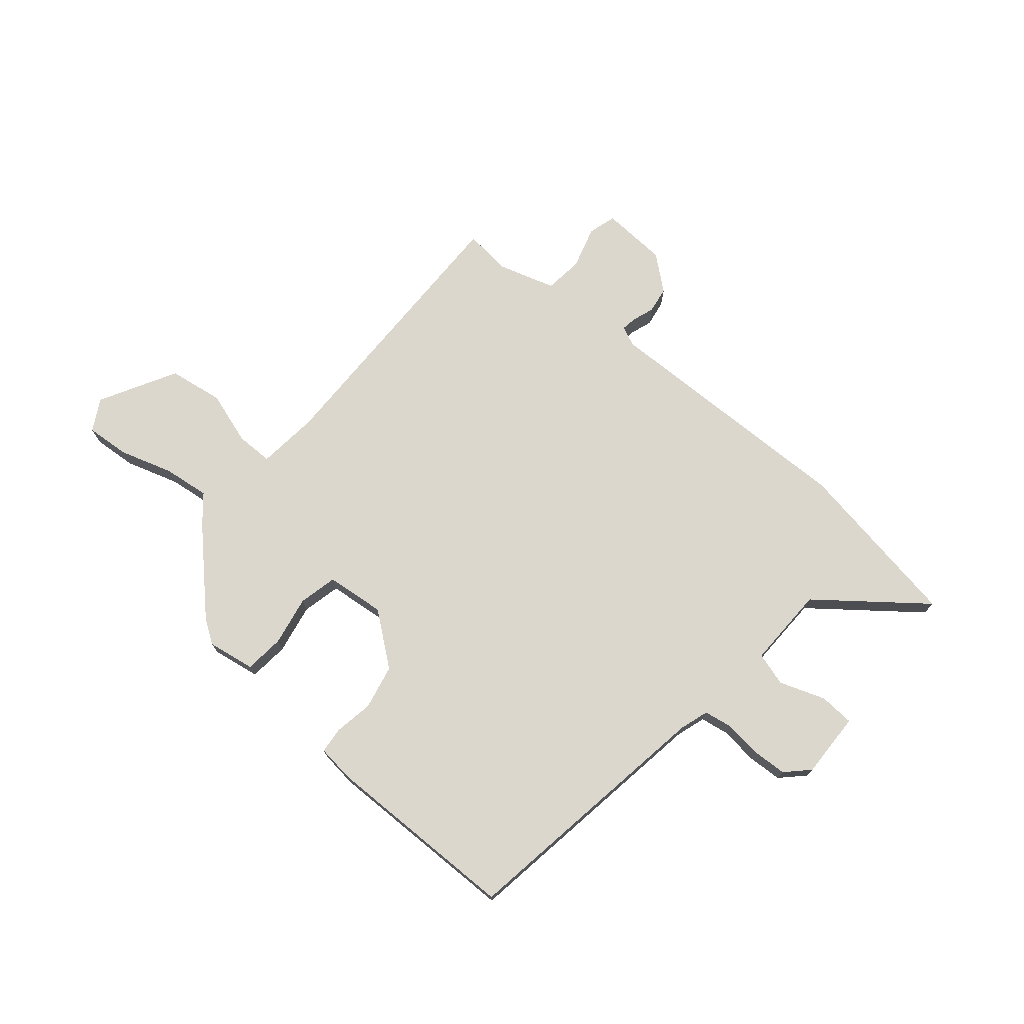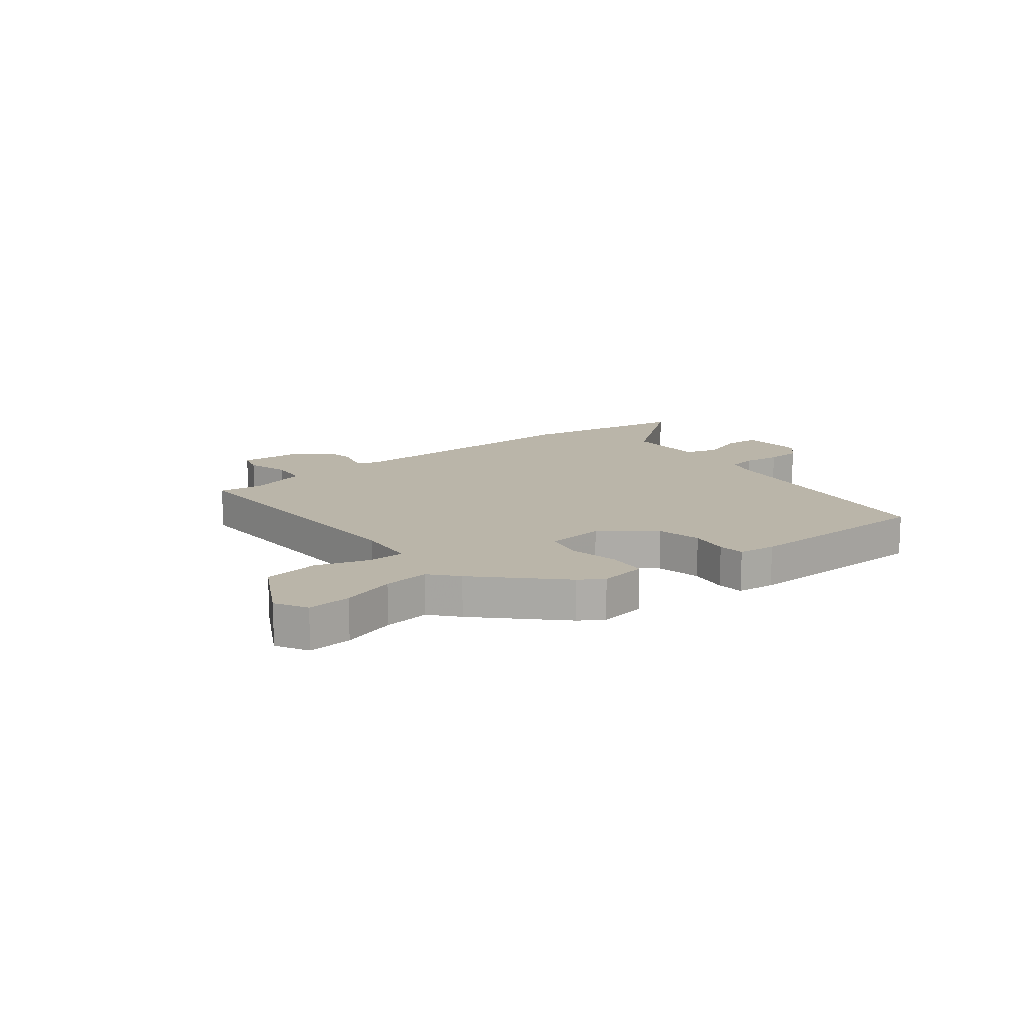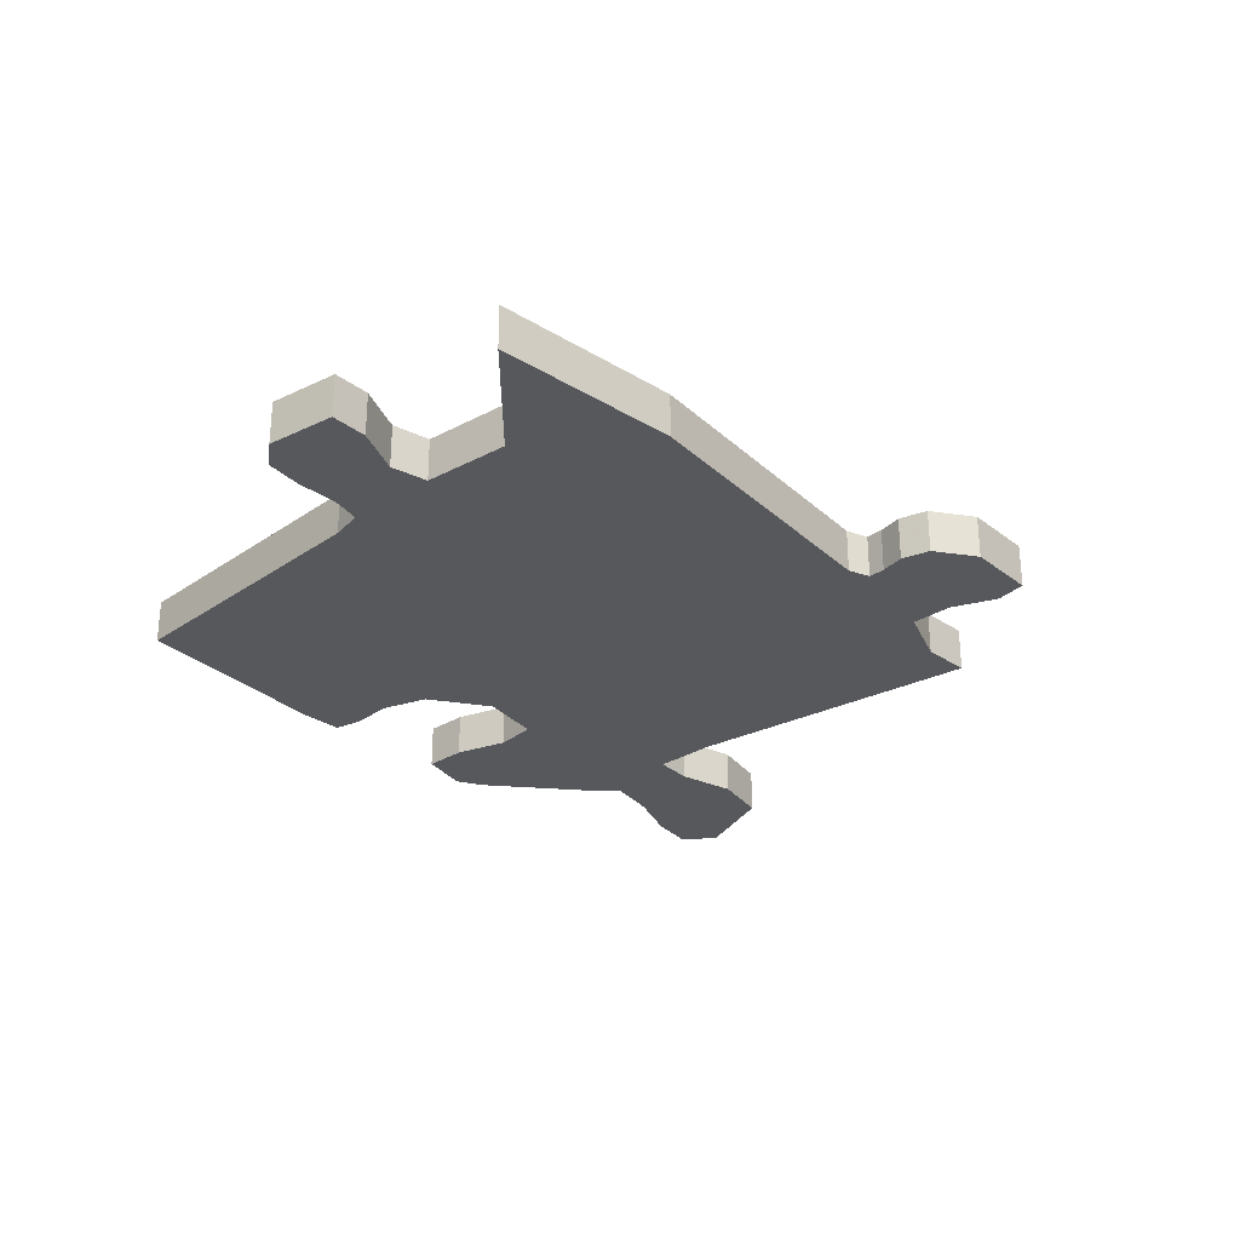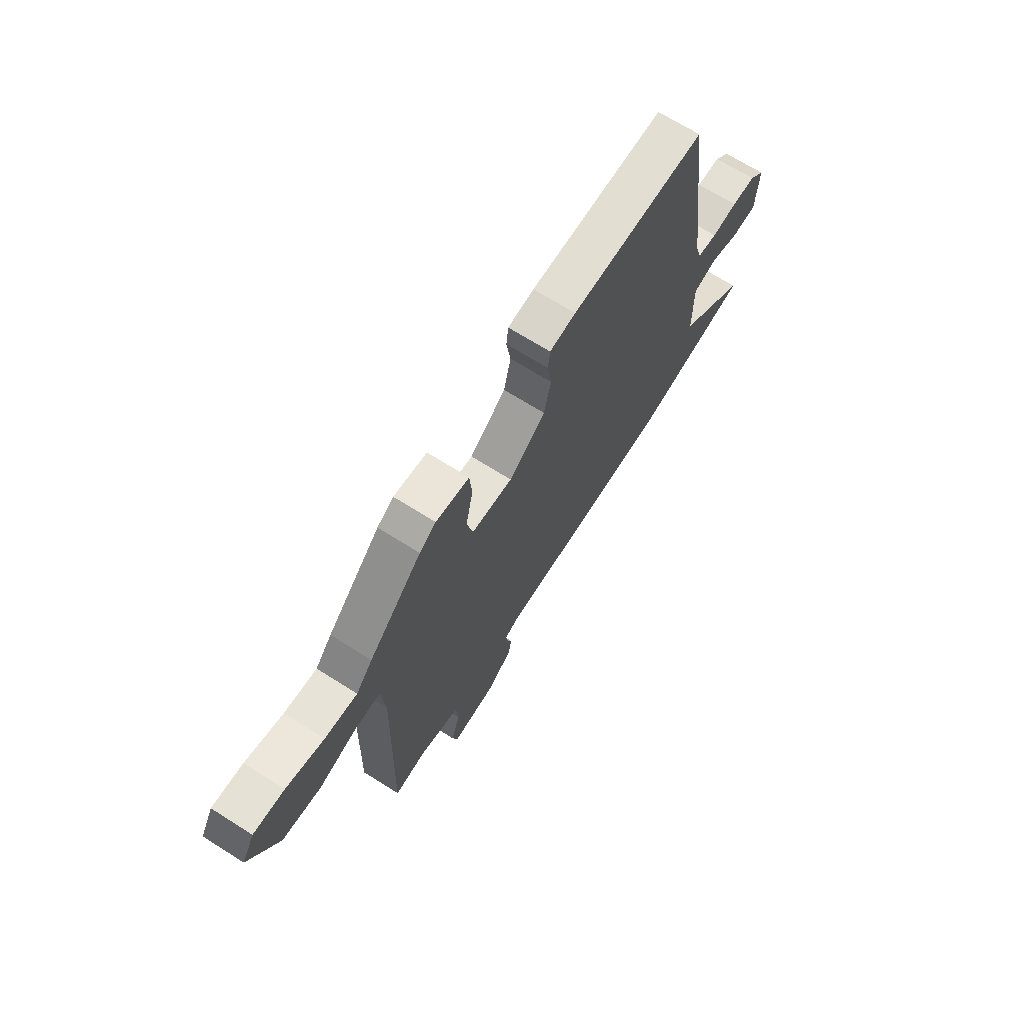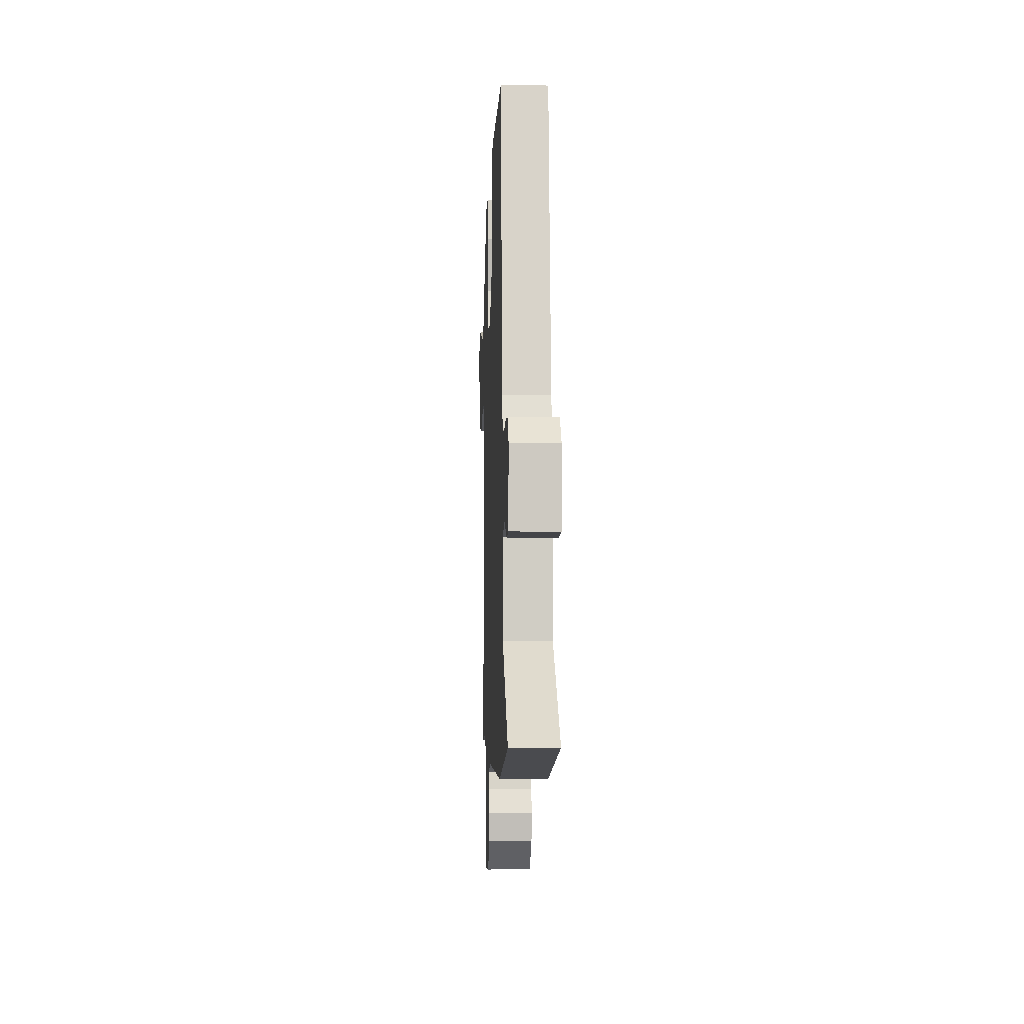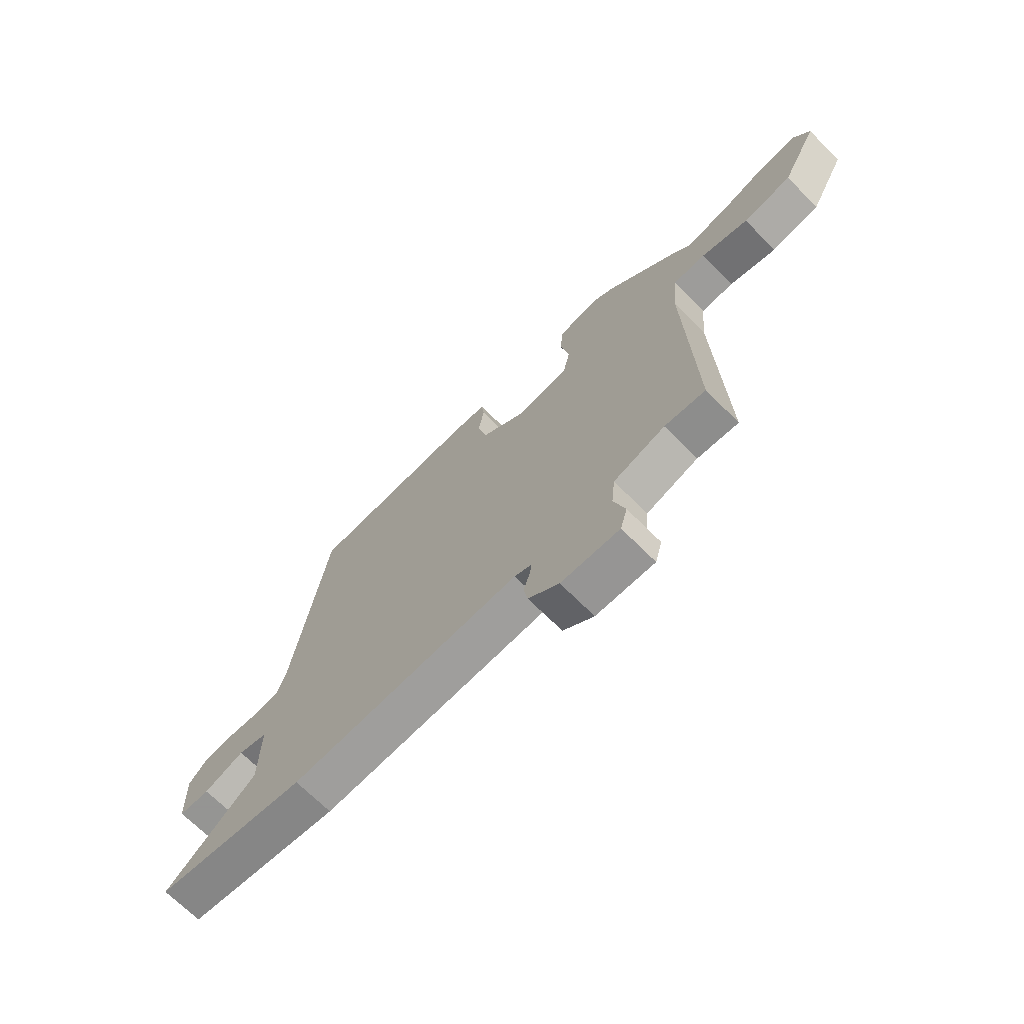
<metadata>
{"format":"obj","ext":"obj","renderer":"f3d","projection":"perspective","resolution":1024,"background":"white","views":[{"elev":73.4,"azim":40.9,"up":"+Y"},{"elev":13.6,"azim":-37.8,"up":"+Y"},{"elev":-28.2,"azim":128.4,"up":"+Y"},{"elev":69.4,"azim":-57.8,"up":"+Z"},{"elev":-5.4,"azim":87.7,"up":"+Z"},{"elev":-69.5,"azim":-135.0,"up":"+Z"}]}
</metadata>
<code>
v -0.342 0.07 0.461
v -0.3 0.07 0.488
v -0.215 0.07 0.473
v -0.209 0.07 0.402
v -0.227 0.07 0.313
v -0.212 0.07 0.244
v -0.107 0.07 0.232
v -0.014 0.07 0.303
v 0.004 0.07 0.382
v -0.007 0.07 0.452
v -0.002 0.07 0.499
v 0.065 0.07 0.506
v 0.412 0.07 0.497
v 0.477 0.07 0.027
v 0.493 0.07 -0.025
v 0.544 0.07 -0.034
v 0.61 0.07 -0.027
v 0.672 0.07 -0.031
v 0.711 0.07 -0.071
v 0.706 0.07 -0.188
v 0.644 0.07 -0.191
v 0.563 0.07 -0.161
v 0.503 0.07 -0.178
v 0.504 0.07 -0.324
v 0.687 0.07 -0.471
v 0.38 0.07 -0.519
v -0.088 0.07 -0.504
v -0.123 0.07 -0.519
v -0.119 0.07 -0.547
v -0.106 0.07 -0.586
v -0.114 0.07 -0.633
v -0.176 0.07 -0.683
v -0.294 0.07 -0.688
v -0.308 0.07 -0.638
v -0.285 0.07 -0.562
v -0.292 0.07 -0.493
v -0.396 0.07 -0.46
v -0.478 0.07 -0.469
v -0.464 0.07 0.041
v -0.474 0.07 0.149
v -0.54 0.07 0.15
v -0.635 0.07 0.121
v -0.733 0.07 0.137
v -0.806 0.07 0.274
v -0.774 0.07 0.33
v -0.696 0.07 0.323
v -0.601 0.07 0.292
v -0.519 0.07 0.281
v -0.477 0.07 0.329
v -0.342 0 0.461
v -0.3 0 0.488
v -0.215 0 0.473
v -0.209 0 0.402
v -0.227 0 0.313
v -0.212 0 0.244
v -0.107 0 0.232
v -0.014 0 0.303
v 0.004 0 0.382
v -0.007 0 0.452
v -0.002 0 0.499
v 0.065 0 0.506
v 0.412 0 0.497
v 0.477 0 0.027
v 0.493 0 -0.025
v 0.544 0 -0.034
v 0.61 0 -0.027
v 0.672 0 -0.031
v 0.711 0 -0.071
v 0.706 0 -0.188
v 0.644 0 -0.191
v 0.563 0 -0.161
v 0.503 0 -0.178
v 0.504 0 -0.324
v 0.687 0 -0.471
v 0.38 0 -0.519
v -0.088 0 -0.504
v -0.123 0 -0.519
v -0.119 0 -0.547
v -0.106 0 -0.586
v -0.114 0 -0.633
v -0.176 0 -0.683
v -0.294 0 -0.688
v -0.308 0 -0.638
v -0.285 0 -0.562
v -0.292 0 -0.493
v -0.396 0 -0.46
v -0.478 0 -0.469
v -0.464 0 0.041
v -0.474 0 0.149
v -0.54 0 0.15
v -0.635 0 0.121
v -0.733 0 0.137
v -0.806 0 0.274
v -0.774 0 0.33
v -0.696 0 0.323
v -0.601 0 0.292
v -0.519 0 0.281
v -0.477 0 0.329
f 3 4 5
f 2 3 5
f 1 2 5
f 49 1 5
f 48 49 5
f 45 46 47
f 44 45 47
f 43 44 47
f 42 43 47
f 41 42 47
f 40 41 47 48
f 37 38 39
f 36 37 39 40
f 33 34 35
f 32 33 35
f 31 32 35
f 30 31 35
f 29 30 35
f 28 29 35 36
f 27 28 36 40
f 27 40 48
f 26 27 48
f 25 26 48
f 24 25 48
f 20 21 22
f 19 20 22
f 18 19 22
f 17 18 22
f 16 17 22
f 15 16 22 23
f 23 24 48
f 15 23 48
f 14 15 48
f 12 13 14
f 11 12 14
f 10 11 14
f 9 10 14
f 48 5 6
f 14 48 6
f 8 9 14
f 7 8 14
f 6 7 14
f 54 53 52
f 54 52 51
f 54 51 50
f 54 50 98
f 54 98 97
f 96 95 94
f 96 94 93
f 96 93 92
f 96 92 91
f 96 91 90
f 97 96 90 89
f 88 87 86
f 89 88 86 85
f 84 83 82
f 84 82 81
f 84 81 80
f 84 80 79
f 84 79 78
f 85 84 78 77
f 89 85 77 76
f 97 89 76
f 97 76 75
f 97 75 74
f 97 74 73
f 71 70 69
f 71 69 68
f 71 68 67
f 71 67 66
f 71 66 65
f 72 71 65 64
f 97 73 72
f 97 72 64
f 97 64 63
f 63 62 61
f 63 61 60
f 63 60 59
f 63 59 58
f 55 54 97
f 55 97 63
f 63 58 57
f 63 57 56
f 63 56 55
f 1 50 51 2
f 2 51 52 3
f 3 52 53 4
f 4 53 54 5
f 5 54 55 6
f 6 55 56 7
f 7 56 57 8
f 8 57 58 9
f 9 58 59 10
f 10 59 60 11
f 11 60 61 12
f 12 61 62 13
f 13 62 63 14
f 14 63 64 15
f 15 64 65 16
f 16 65 66 17
f 17 66 67 18
f 18 67 68 19
f 19 68 69 20
f 20 69 70 21
f 21 70 71 22
f 22 71 72 23
f 23 72 73 24
f 24 73 74 25
f 25 74 75 26
f 26 75 76 27
f 27 76 77 28
f 28 77 78 29
f 29 78 79 30
f 30 79 80 31
f 31 80 81 32
f 32 81 82 33
f 33 82 83 34
f 34 83 84 35
f 35 84 85 36
f 36 85 86 37
f 37 86 87 38
f 38 87 88 39
f 39 88 89 40
f 40 89 90 41
f 41 90 91 42
f 42 91 92 43
f 43 92 93 44
f 44 93 94 45
f 45 94 95 46
f 46 95 96 47
f 47 96 97 48
f 48 97 98 49
f 49 98 50 1

</code>
